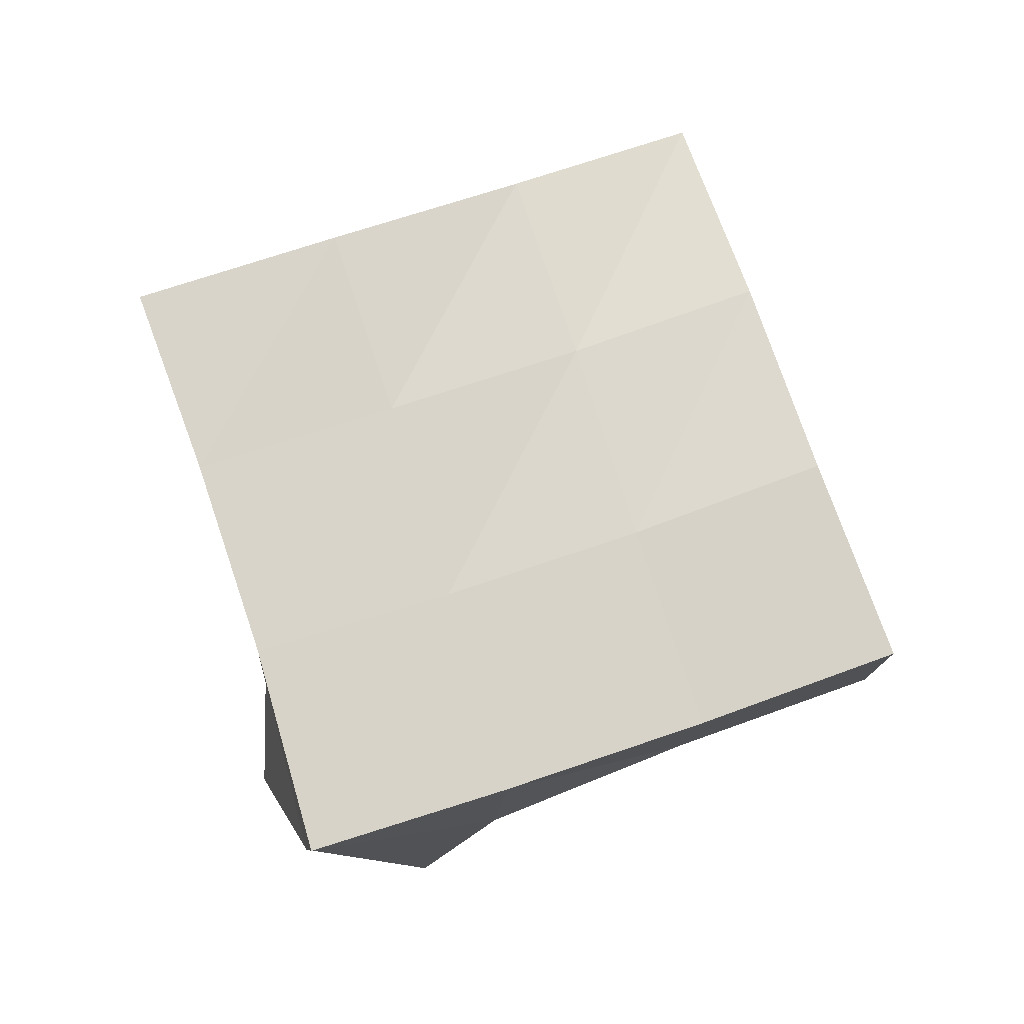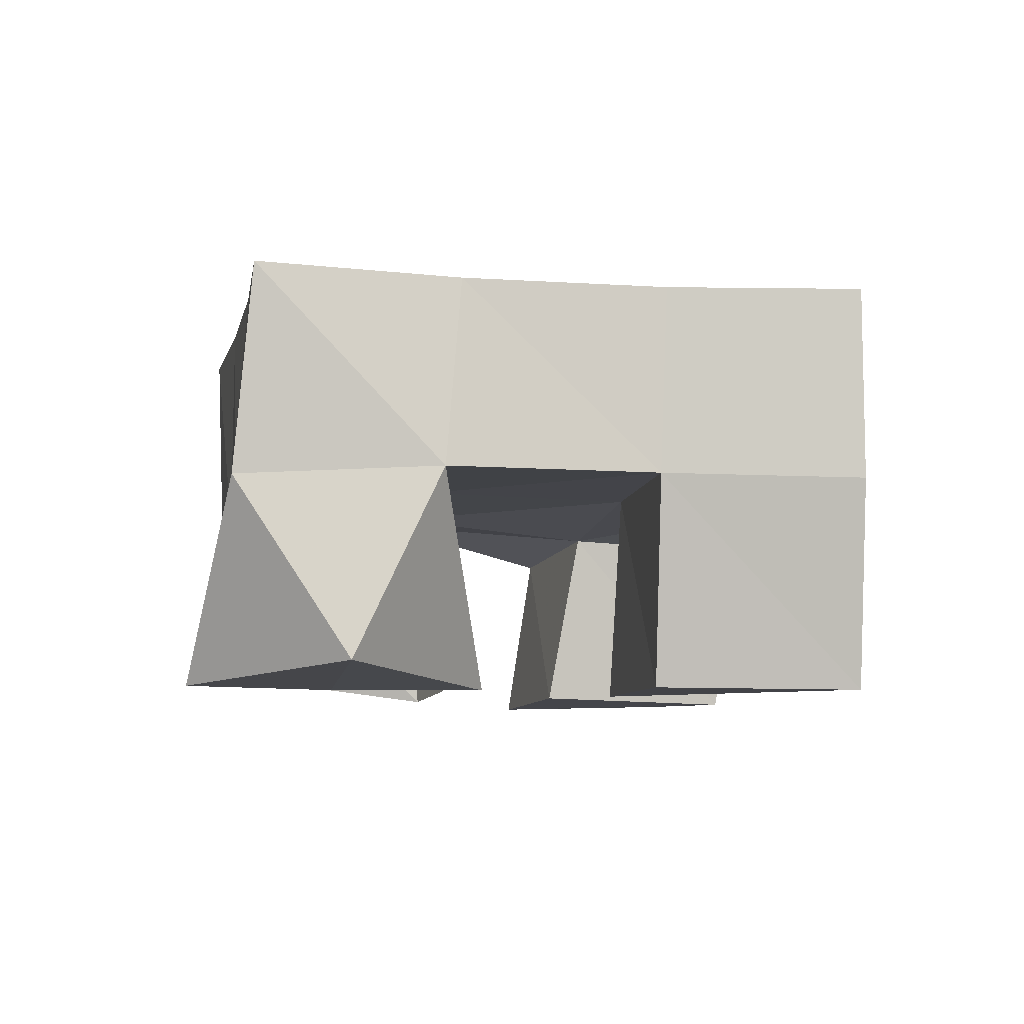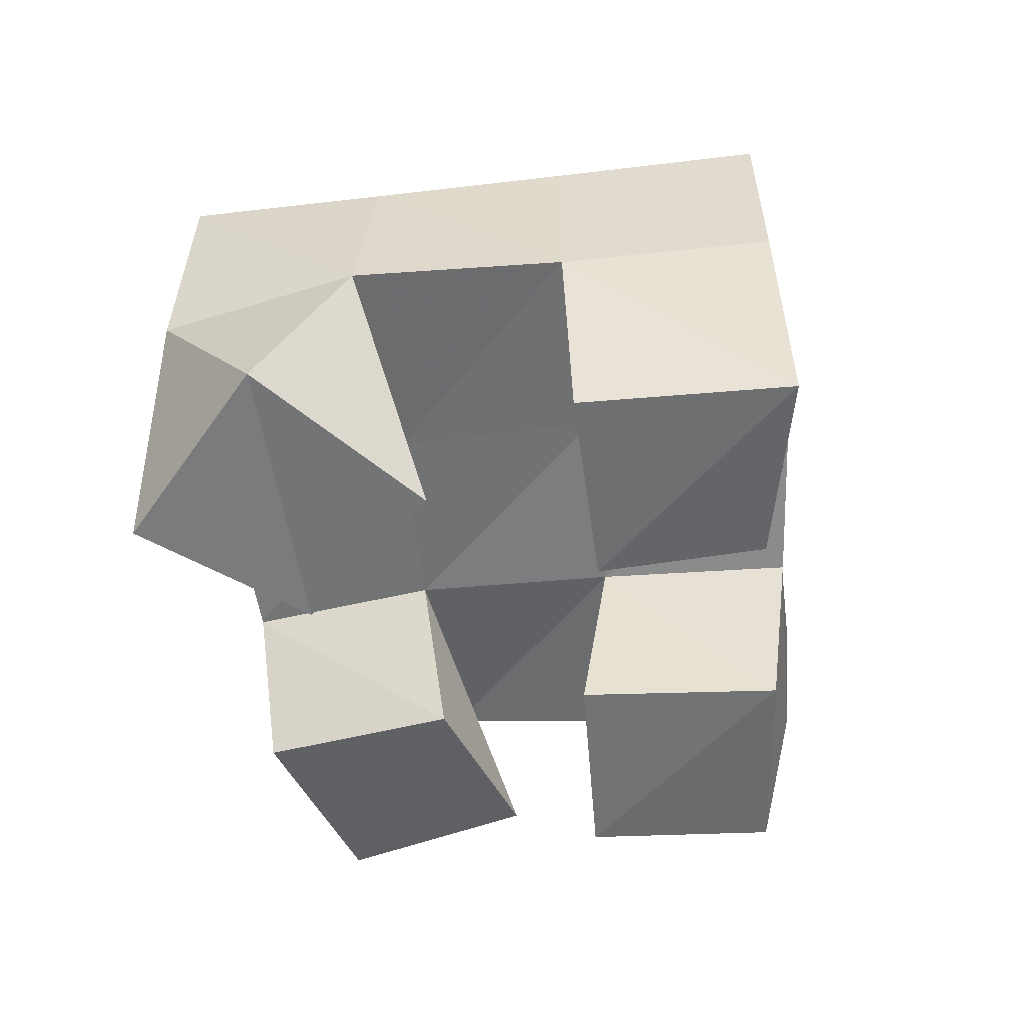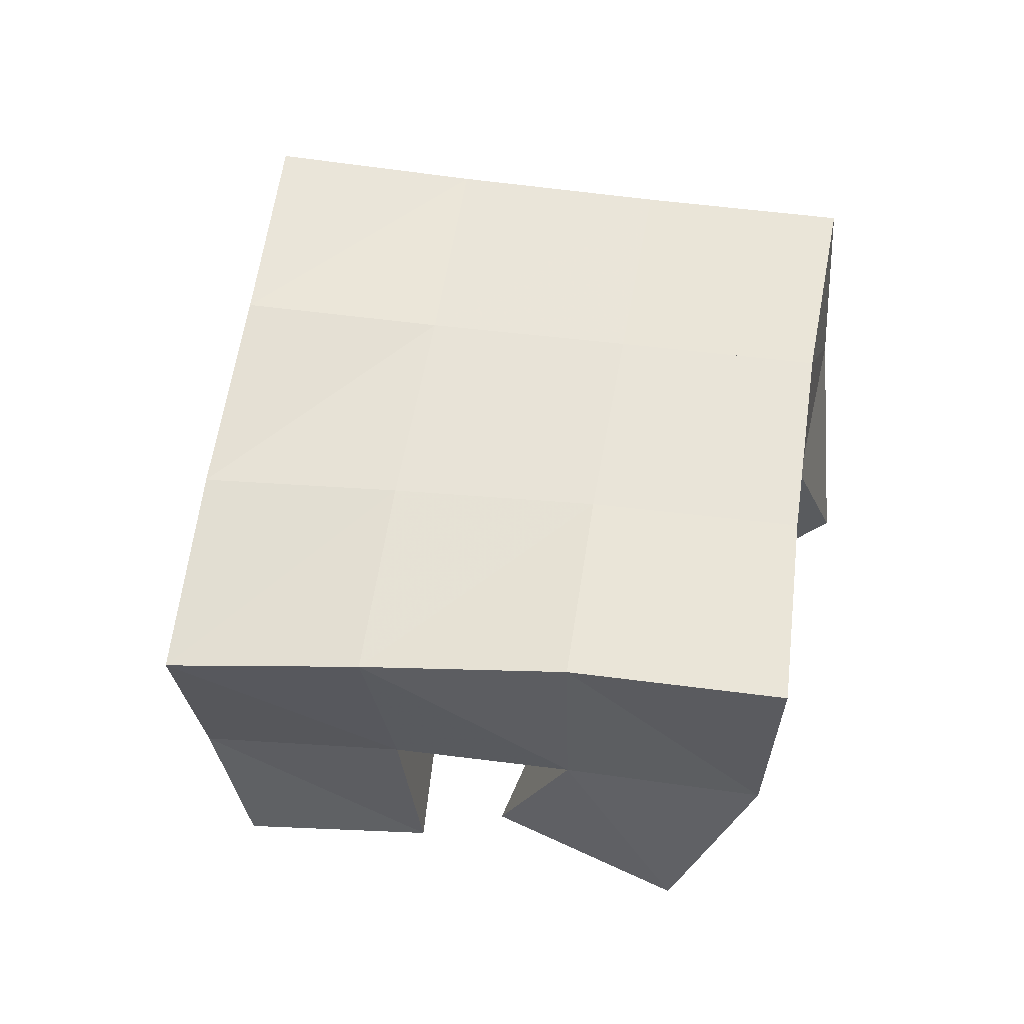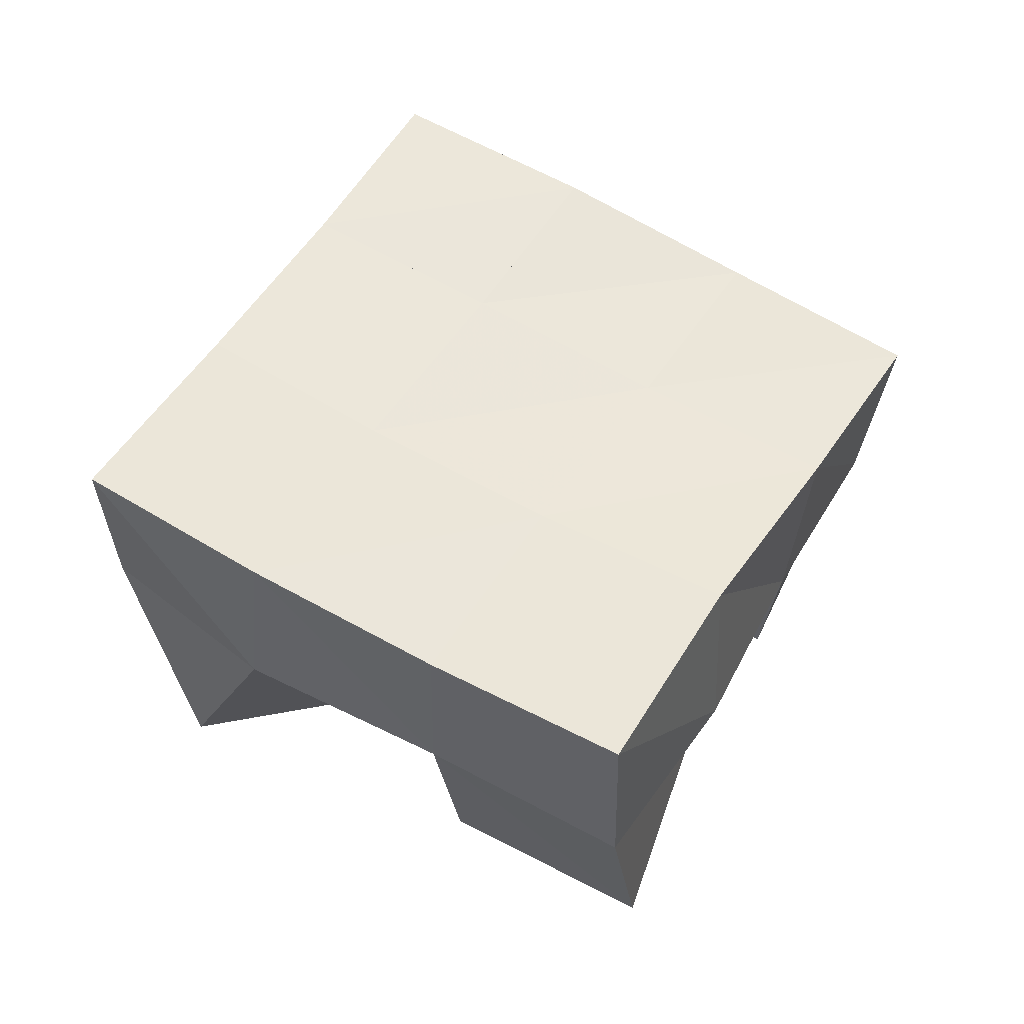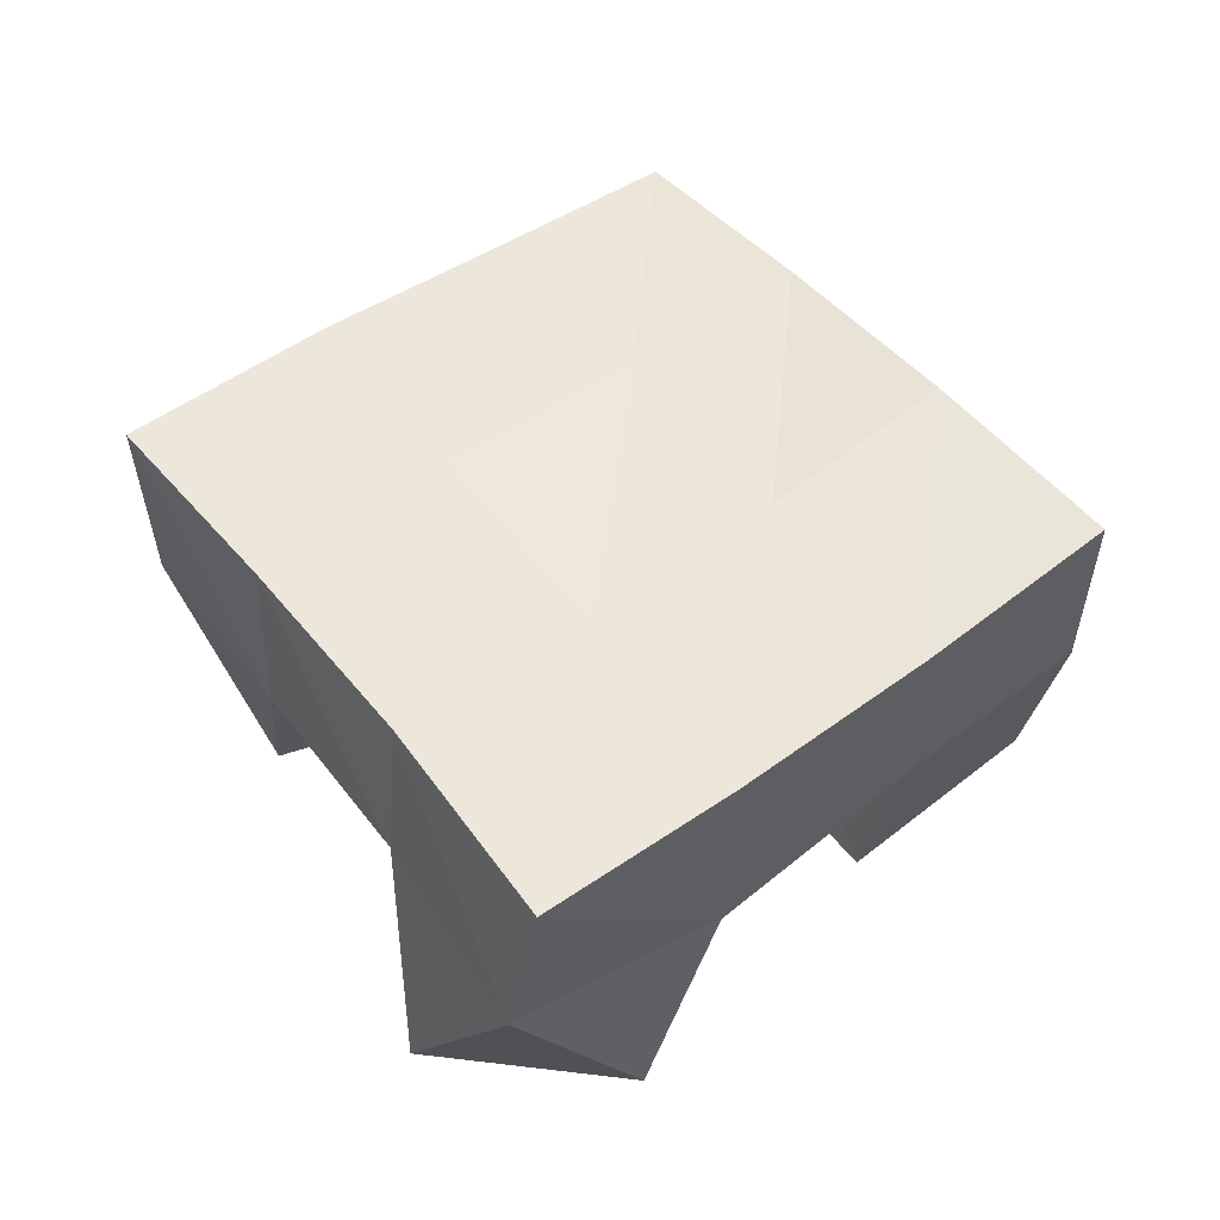
<metadata>
{"format":"obj","ext":"obj","renderer":"f3d","projection":"perspective","resolution":1024,"background":"white","views":[{"elev":76.5,"azim":104.7,"up":"+Y"},{"elev":-7.4,"azim":112.4,"up":"+Y"},{"elev":-54.6,"azim":130.6,"up":"+Y"},{"elev":58.2,"azim":-48.2,"up":"+Y"},{"elev":54.4,"azim":154.6,"up":"+Y"},{"elev":54.5,"azim":85.3,"up":"+Y"}]}
</metadata>
<code>
v 0.7328 0.1005 0.1331
v 0.7522 0.1499 0.1101
v 0.6846 0.1013 0.1175
v 0.71 0.1545 0.1332
v 0.7461 0.105 0.08063
v 0.7319 0.1519 0.06312
v 0.6927 0.1 0.07036
v 0.6844 0.1528 0.0893
v 0.6181 0.1013 0.08128
v 0.6173 0.1464 0.07256
v 0.5771 0.1 0.1109
v 0.5769 0.1437 0.1036
v 0.5872 0.1 0.04115
v 0.5891 0.1443 0.03201
v 0.5467 0.1014 0.07457
v 0.5476 0.1383 0.06196
v 0.6911 0.1 0.02428
v 0.6997 0.1521 0.01955
v 0.6481 0.1 0.05192
v 0.6572 0.1515 0.04517
v 0.6597 0.1 -0.01964
v 0.6697 0.1525 -0.02439
v 0.6243 0.1027 0.01634
v 0.6285 0.1533 -0.000705
v 0.6537 0.1068 0.1618
v 0.6661 0.1505 0.1593
v 0.6052 0.112 0.1755
v 0.6268 0.1514 0.1845
v 0.6368 0.1 0.1142
v 0.6439 0.1517 0.1169
v 0.5938 0.1053 0.1255
v 0.5978 0.1566 0.1448
v 0.7551 0.2007 0.1032
v 0.711 0.2028 0.1295
v 0.7281 0.1986 0.0606
v 0.6846 0.2001 0.08744
v 0.6998 0.1985 0.01763
v 0.6566 0.1987 0.0455
v 0.6709 0.2006 -0.02446
v 0.6281 0.1998 0.004716
v 0.6693 0.2028 0.1571
v 0.6413 0.2006 0.1142
v 0.6128 0.1963 0.07231
v 0.5841 0.1931 0.03222
v 0.6295 0.2031 0.1851
v 0.6005 0.2016 0.1409
v 0.5709 0.1939 0.09957
v 0.5419 0.186 0.06032
f 1 2 4
f 3 1 4
f 2 6 8
f 4 2 8
f 6 5 7
f 8 6 7
f 5 1 3
f 7 5 3
f 8 7 3
f 4 8 3
f 2 1 5
f 6 2 5
f 9 10 12
f 11 9 12
f 10 14 16
f 12 10 16
f 14 13 15
f 16 14 15
f 13 9 11
f 15 13 11
f 16 15 11
f 12 16 11
f 10 9 13
f 14 10 13
f 17 18 20
f 19 17 20
f 18 22 24
f 20 18 24
f 22 21 23
f 24 22 23
f 21 17 19
f 23 21 19
f 24 23 19
f 20 24 19
f 18 17 21
f 22 18 21
f 25 26 28
f 27 25 28
f 26 30 32
f 28 26 32
f 30 29 31
f 32 30 31
f 29 25 27
f 31 29 27
f 32 31 27
f 28 32 27
f 26 25 29
f 30 26 29
f 2 33 34
f 4 2 34
f 33 35 36
f 34 33 36
f 35 6 8
f 36 35 8
f 6 2 4
f 8 6 4
f 36 8 4
f 34 36 4
f 33 2 6
f 35 33 6
f 6 35 36
f 8 6 36
f 35 37 38
f 36 35 38
f 37 18 20
f 38 37 20
f 18 6 8
f 20 18 8
f 38 20 8
f 36 38 8
f 35 6 18
f 37 35 18
f 18 37 38
f 20 18 38
f 37 39 40
f 38 37 40
f 39 22 24
f 40 39 24
f 22 18 20
f 24 22 20
f 40 24 20
f 38 40 20
f 37 18 22
f 39 37 22
f 4 34 41
f 26 4 41
f 34 36 42
f 41 34 42
f 36 8 30
f 42 36 30
f 8 4 26
f 30 8 26
f 42 30 26
f 41 42 26
f 34 4 8
f 36 34 8
f 8 36 42
f 30 8 42
f 36 38 43
f 42 36 43
f 38 20 10
f 43 38 10
f 20 8 30
f 10 20 30
f 43 10 30
f 42 43 30
f 36 8 20
f 38 36 20
f 20 38 43
f 10 20 43
f 38 40 44
f 43 38 44
f 40 24 14
f 44 40 14
f 24 20 10
f 14 24 10
f 44 14 10
f 43 44 10
f 38 20 24
f 40 38 24
f 26 41 45
f 28 26 45
f 41 42 46
f 45 41 46
f 42 30 32
f 46 42 32
f 30 26 28
f 32 30 28
f 46 32 28
f 45 46 28
f 41 26 30
f 42 41 30
f 30 42 46
f 32 30 46
f 42 43 47
f 46 42 47
f 43 10 12
f 47 43 12
f 10 30 32
f 12 10 32
f 47 12 32
f 46 47 32
f 42 30 10
f 43 42 10
f 10 43 47
f 12 10 47
f 43 44 48
f 47 43 48
f 44 14 16
f 48 44 16
f 14 10 12
f 16 14 12
f 48 16 12
f 47 48 12
f 43 10 14
f 44 43 14

</code>
